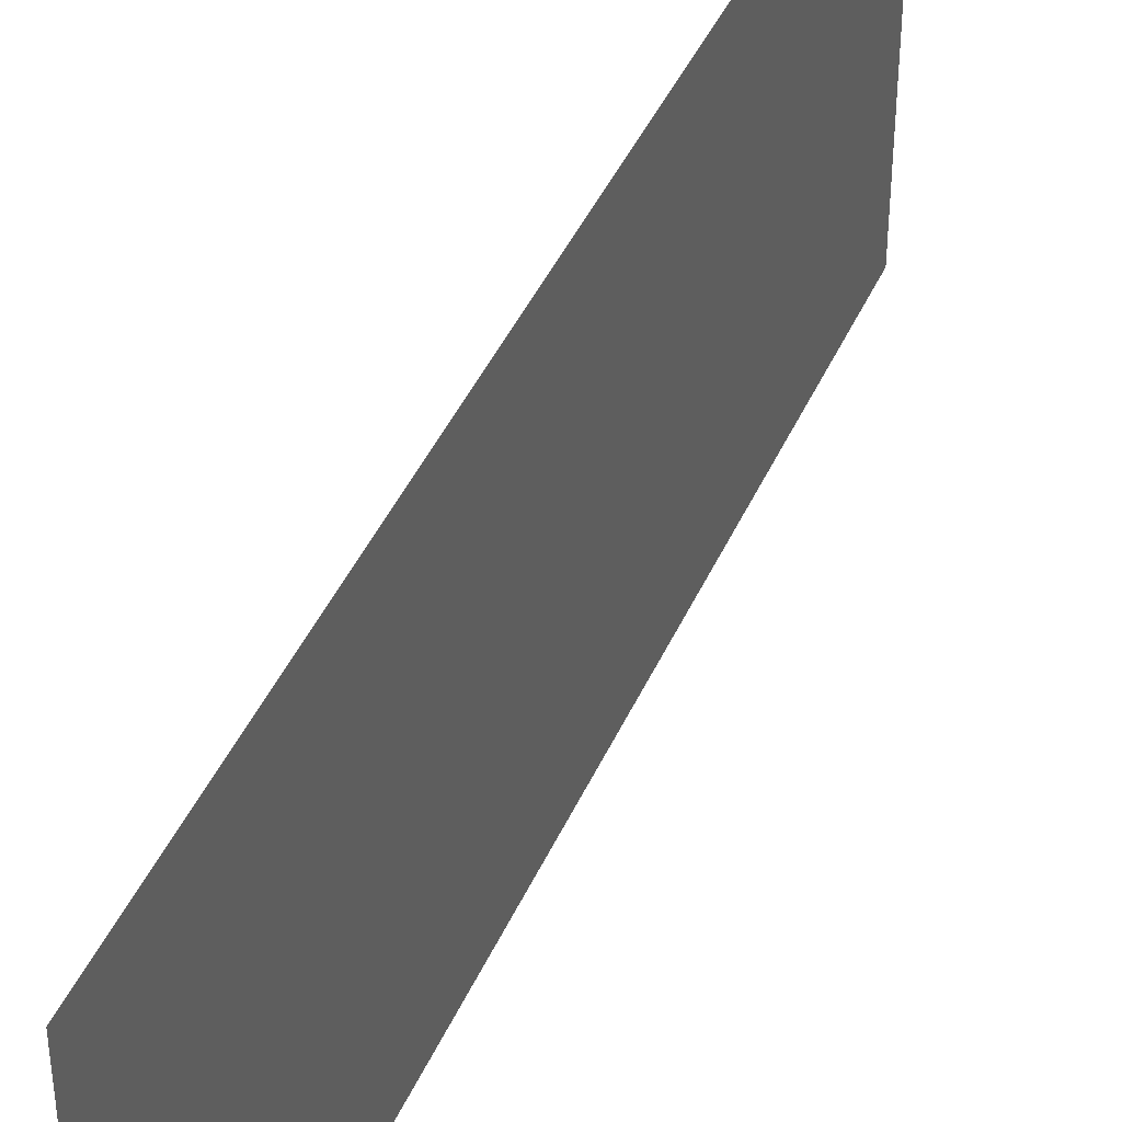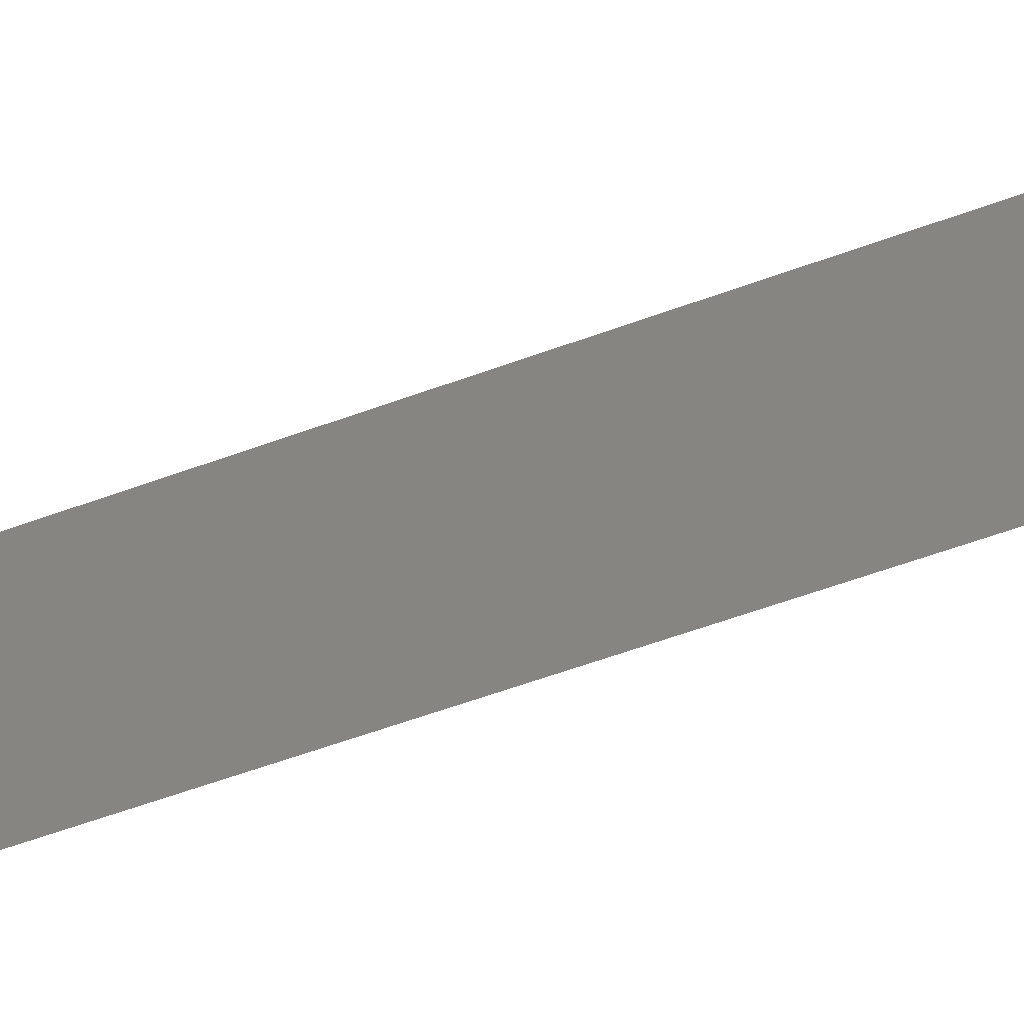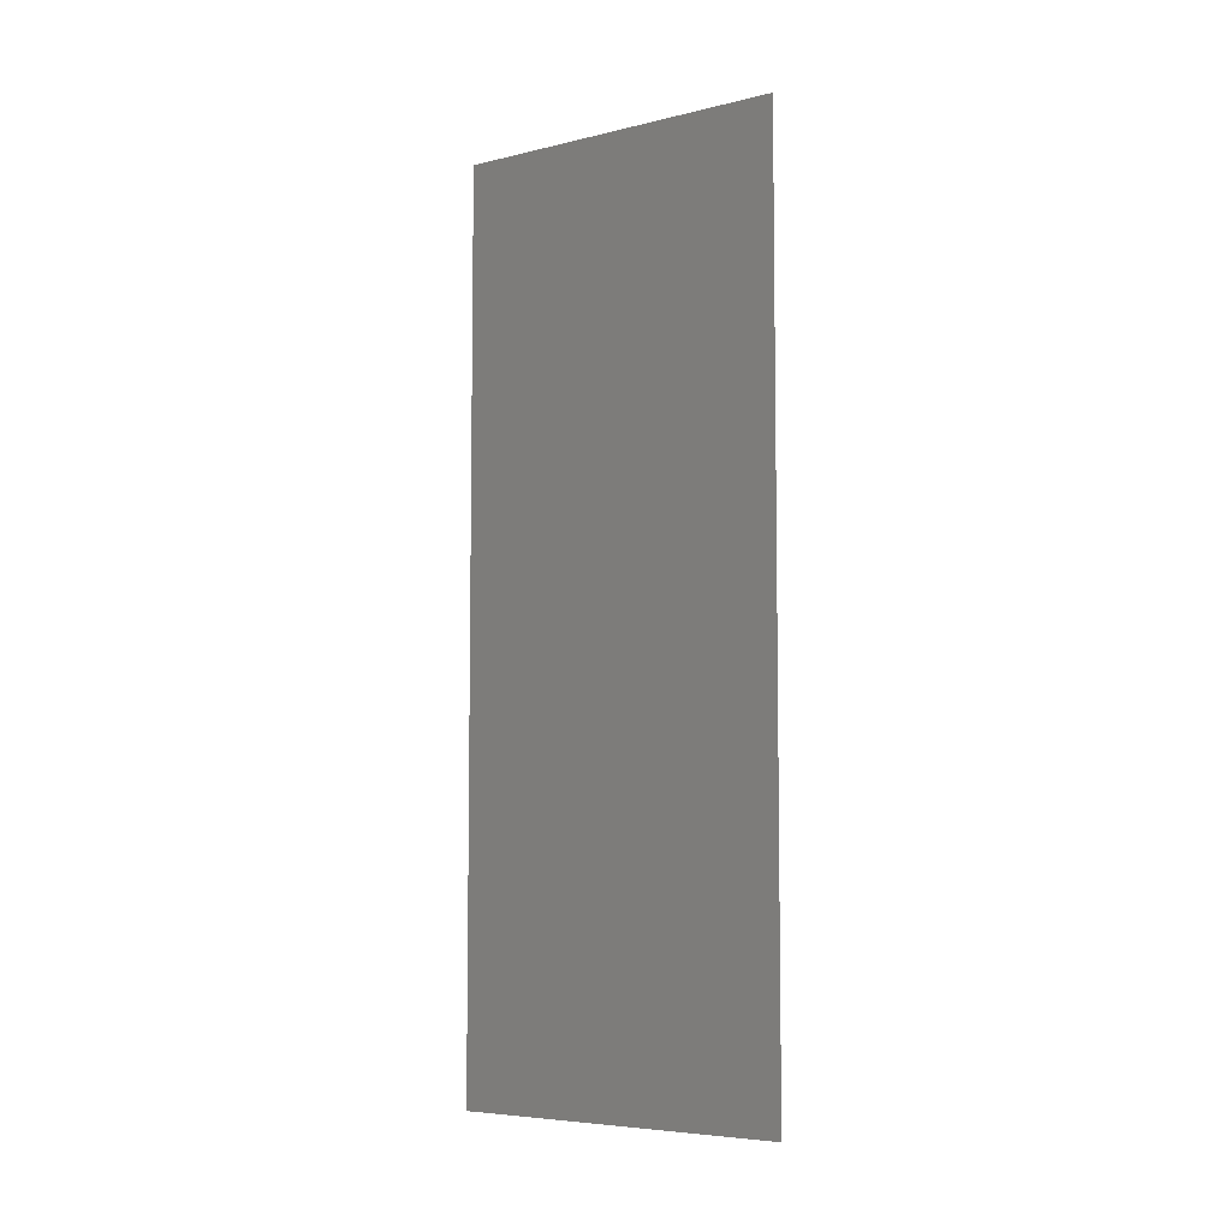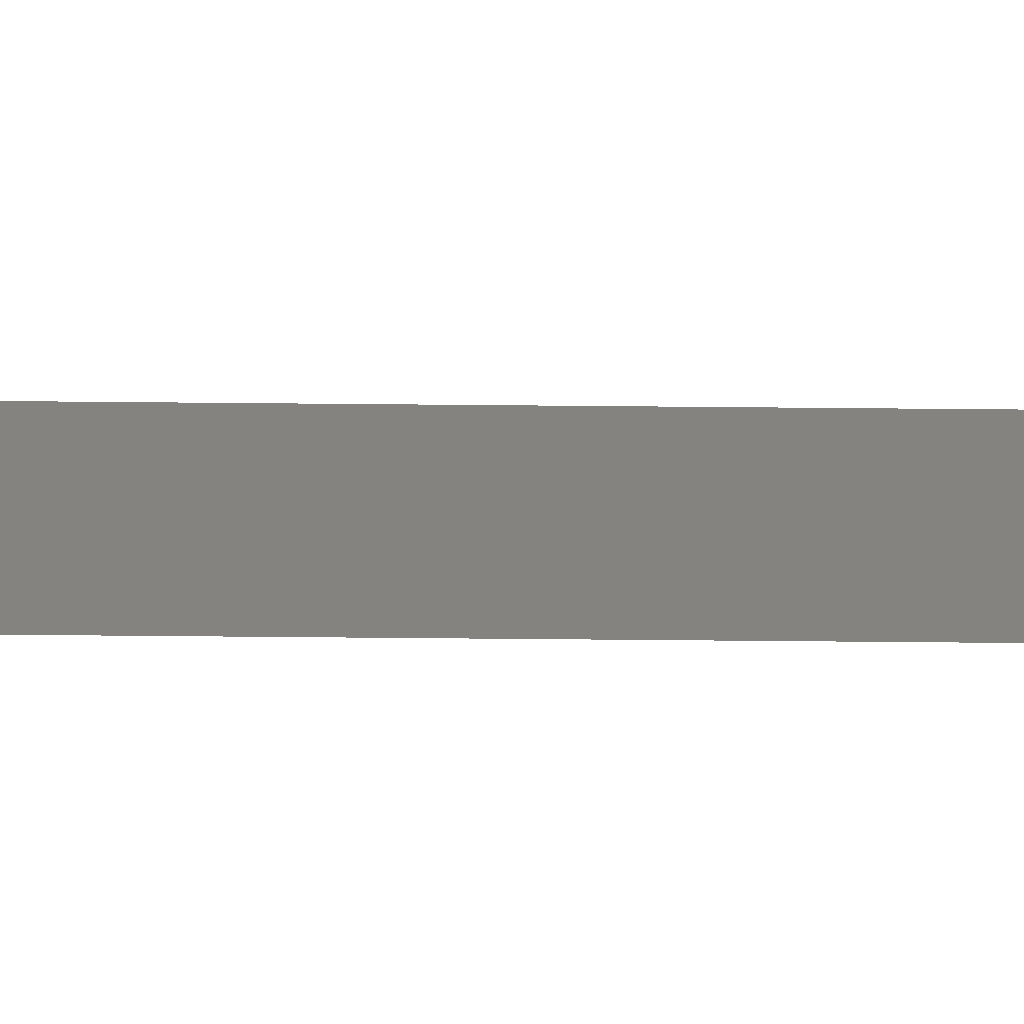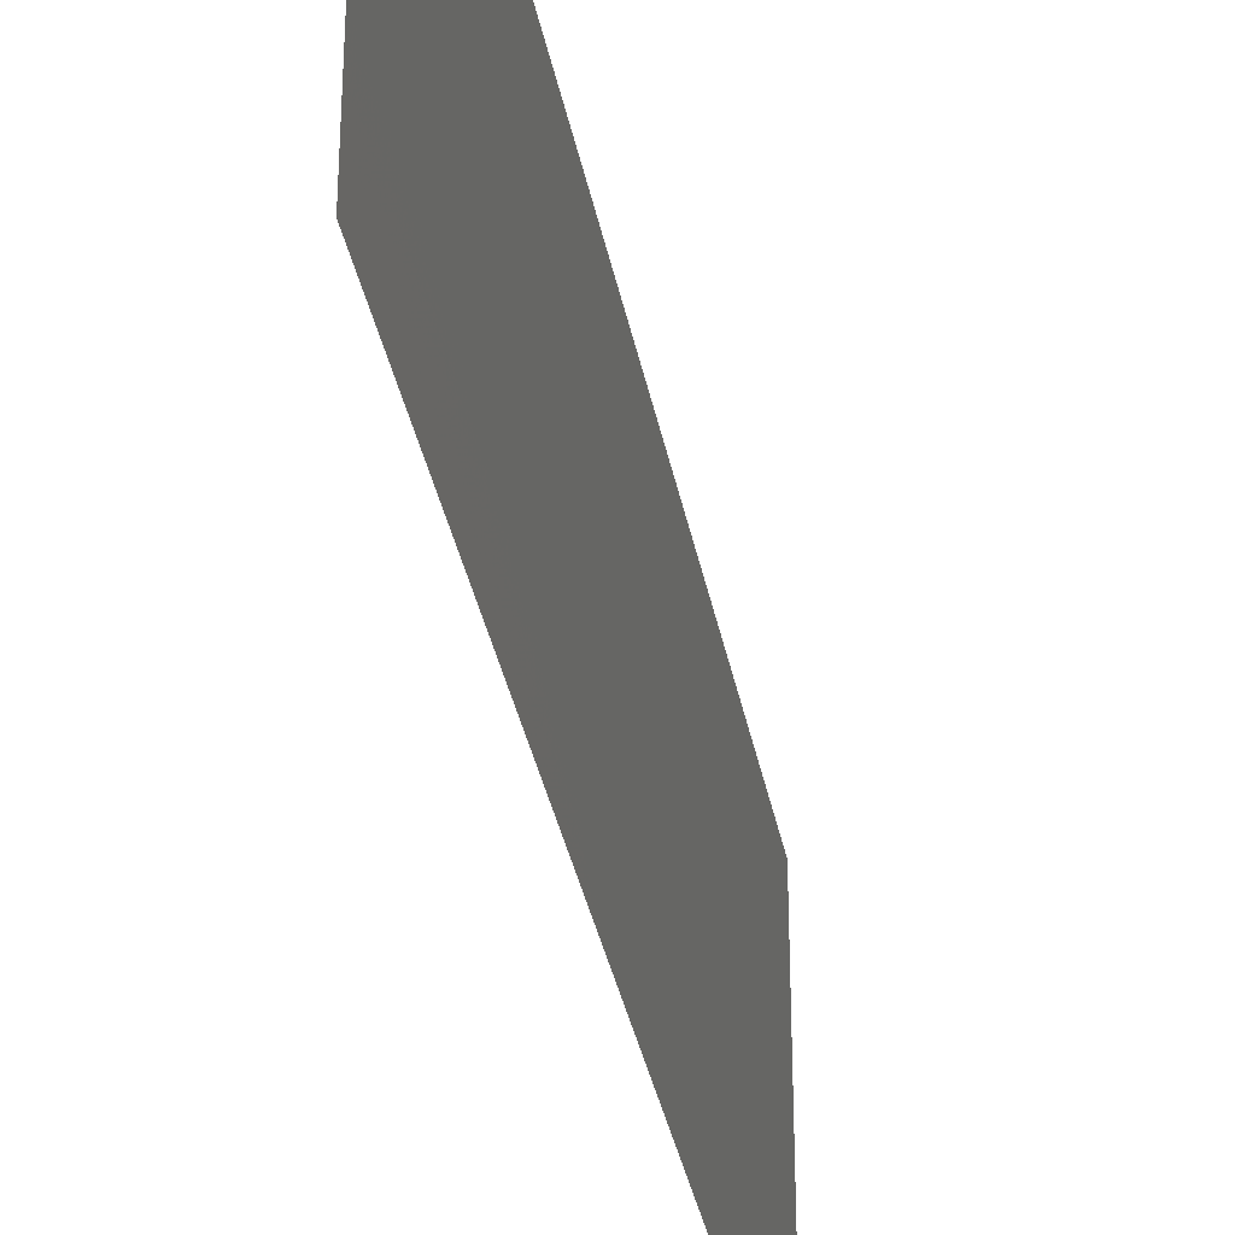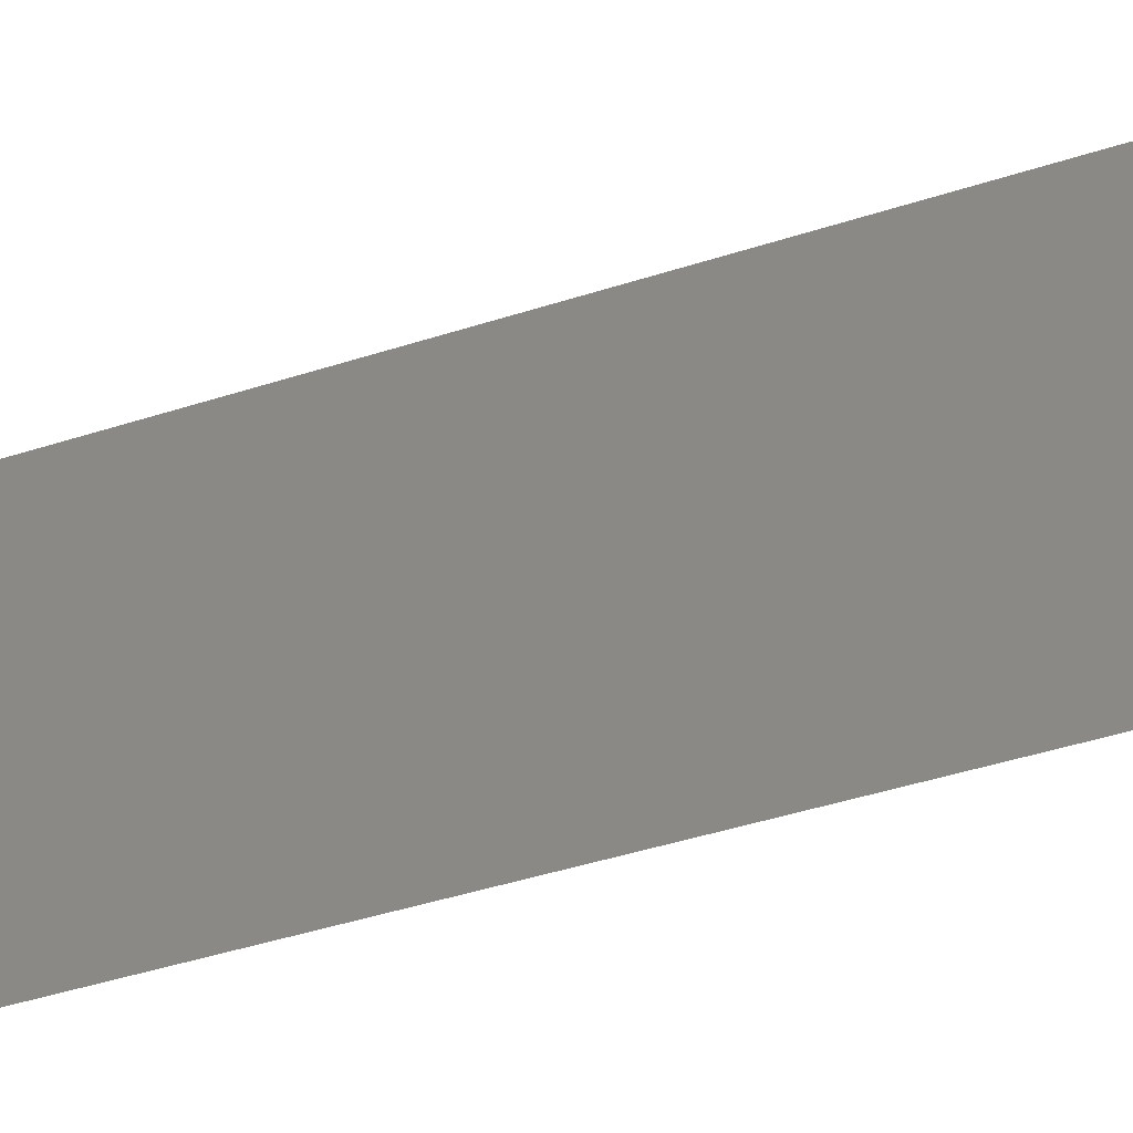
<metadata>
{"format":"stl","ext":"stl","renderer":"f3d","projection":"perspective","resolution":1024,"background":"white","views":[{"elev":42.6,"azim":-157.4,"up":"+Z"},{"elev":-63.0,"azim":-70.0,"up":"+Z"},{"elev":-6.1,"azim":125.6,"up":"+Y"},{"elev":-71.0,"azim":89.5,"up":"+Z"},{"elev":-35.5,"azim":10.7,"up":"+Z"},{"elev":-44.0,"azim":110.8,"up":"+Z"}]}
</metadata>
<code>
# stl→obj: 105 verts, 170 faces
v 0.04 0.06 0
v 0.04 0.0575 0.0025
v 0.04 0.055 0
v 0.04 0.06 0.005
v 0.04 0.0575 0.0075
v 0.04 0.055 0.005
v 0.04 0.06 0.01
v 0.04 0.0575 0.0125
v 0.04 0.055 0.01
v 0.04 0.06 0.015
v 0.04 0.0575 0.0175
v 0.04 0.055 0.015
v 0.04 0.06 0.02
v 0.04 0.055 0.02
v 0.04 0.04813 0.015
v 0.04 0.05033 0.01724
v 0.04 0.04813 0.02
v 0.04 0.05307 0.002657
v 0.04 0.05307 0.01735
v 0.04 0.04813 0
v 0.04 0.05033 0.00277
v 0.04 0.04813 0.005
v 0.04 0.05156 0.01321
v 0.04 0.05156 0.006888
v 0.04 0.04813 0.01
v 0.04 0.05156 0.02
v 0.04 0.05156 0
v 0.04 0.04125 0.015
v 0.04 0.04346 0.01724
v 0.04 0.04125 0.02
v 0.04 0.04592 0.00277
v 0.04 0.04619 0.01735
v 0.04 0.04125 0
v 0.04 0.04318 0.002657
v 0.04 0.04125 0.005
v 0.04 0.04469 0.006888
v 0.04 0.04469 0.01321
v 0.04 0.04125 0.01
v 0.04 0.04469 0
v 0.04 0.04469 0.02
v 0.04 0.03438 0.015
v 0.04 0.03658 0.01723
v 0.04 0.03438 0.02
v 0.04 0.03932 0.002649
v 0.04 0.03932 0.01734
v 0.04 0.03438 0
v 0.04 0.03658 0.002755
v 0.04 0.03438 0.005
v 0.04 0.03781 0.006786
v 0.04 0.03781 0.01311
v 0.04 0.03438 0.01
v 0.04 0.03781 0.02
v 0.04 0.03781 0
v 0.04 0.0275 0.015
v 0.04 0.02943 0.01734
v 0.04 0.0275 0.02
v 0.04 0.03244 0.002649
v 0.04 0.03217 0.01723
v 0.04 0.0275 0
v 0.04 0.02971 0.002755
v 0.04 0.0275 0.005
v 0.04 0.03094 0.006786
v 0.04 0.03094 0.01311
v 0.04 0.0275 0.01
v 0.04 0.03094 0
v 0.04 0.03094 0.02
v 0.04 0.02063 0.015
v 0.04 0.02256 0.01734
v 0.04 0.02063 0.02
v 0.04 0.02557 0.002649
v 0.04 0.02529 0.01723
v 0.04 0.02063 0
v 0.04 0.02283 0.002755
v 0.04 0.02063 0.005
v 0.04 0.02406 0.006786
v 0.04 0.02406 0.01311
v 0.04 0.02063 0.01
v 0.04 0.02406 0
v 0.04 0.02406 0.02
v 0.04 0.01375 0.015
v 0.04 0.01568 0.01735
v 0.04 0.01375 0.02
v 0.04 0.01869 0.002657
v 0.04 0.01842 0.01724
v 0.04 0.01375 0
v 0.04 0.01596 0.00277
v 0.04 0.01375 0.005
v 0.04 0.01719 0.006888
v 0.04 0.01719 0.01321
v 0.04 0.01375 0.01
v 0.04 0.01719 0
v 0.04 0.01719 0.02
v 0.04 0.01182 0.002649
v 0.04 0.006875 0.015
v 0.04 0.008809 0.01734
v 0.04 0.006875 0.02
v 0.04 0.006875 0
v 0.04 0.009085 0.002755
v 0.04 0.006875 0.005
v 0.04 0.01154 0.01723
v 0.04 0.01031 0.01311
v 0.04 0.01031 0.006786
v 0.04 0.006875 0.01
v 0.04 0.01031 0.02
v 0.04 0.01031 0
f 1 2 3
f 4 5 6
f 7 8 9
f 10 11 12
f 3 2 6
f 7 5 4
f 10 8 7
f 9 8 12
f 6 5 9
f 4 2 1
f 13 11 10
f 12 11 14
f 14 11 13
f 6 2 4
f 9 5 7
f 12 8 10
f 15 16 17
f 6 18 3
f 14 19 12
f 20 21 22
f 23 19 16
f 21 18 24
f 22 21 24
f 24 18 6
f 23 16 15
f 12 19 23
f 25 24 23
f 9 24 6
f 25 23 15
f 12 23 9
f 23 24 9
f 22 24 25
f 26 19 14
f 27 21 20
f 17 16 26
f 3 18 27
f 16 19 26
f 27 18 21
f 28 29 30
f 22 31 20
f 17 32 15
f 33 34 35
f 36 34 31
f 37 32 29
f 15 32 37
f 36 31 22
f 37 29 28
f 35 34 36
f 37 36 25
f 25 36 22
f 38 37 28
f 15 37 25
f 35 36 38
f 38 36 37
f 39 34 33
f 30 29 40
f 20 31 39
f 40 32 17
f 29 32 40
f 31 34 39
f 41 42 43
f 35 44 33
f 30 45 28
f 46 47 48
f 47 44 49
f 50 45 42
f 28 45 50
f 48 47 49
f 49 44 35
f 50 42 41
f 38 50 49
f 38 49 35
f 51 50 41
f 28 50 38
f 48 49 51
f 49 50 51
f 52 45 30
f 53 47 46
f 43 42 52
f 33 44 53
f 42 45 52
f 53 44 47
f 54 55 56
f 48 57 46
f 43 58 41
f 59 60 61
f 60 57 62
f 58 55 63
f 41 58 63
f 62 57 48
f 63 55 54
f 61 60 62
f 51 62 48
f 64 63 54
f 61 62 64
f 62 63 64
f 41 63 51
f 51 63 62
f 65 60 59
f 66 58 43
f 46 57 65
f 56 55 66
f 66 55 58
f 65 57 60
f 67 68 69
f 61 70 59
f 56 71 54
f 72 73 74
f 73 70 75
f 71 68 76
f 75 70 61
f 76 68 67
f 54 71 76
f 74 73 75
f 64 75 61
f 54 76 64
f 77 76 67
f 75 76 77
f 64 76 75
f 74 75 77
f 78 73 72
f 79 71 56
f 59 70 78
f 69 68 79
f 79 68 71
f 78 70 73
f 80 81 82
f 74 83 72
f 69 84 67
f 85 86 87
f 86 83 88
f 84 81 89
f 88 83 74
f 89 81 80
f 67 84 89
f 87 86 88
f 77 88 74
f 67 89 77
f 90 89 80
f 87 88 90
f 90 88 89
f 89 88 77
f 91 86 85
f 92 84 69
f 82 81 92
f 72 83 91
f 92 81 84
f 91 83 86
f 87 93 85
f 94 95 96
f 97 98 99
f 82 100 80
f 100 95 101
f 98 93 102
f 102 93 87
f 101 95 94
f 80 100 101
f 99 98 102
f 90 101 102
f 80 101 90
f 103 101 94
f 99 102 103
f 90 102 87
f 102 101 103
f 104 100 82
f 105 98 97
f 85 93 105
f 96 95 104
f 104 95 100
f 105 93 98

</code>
